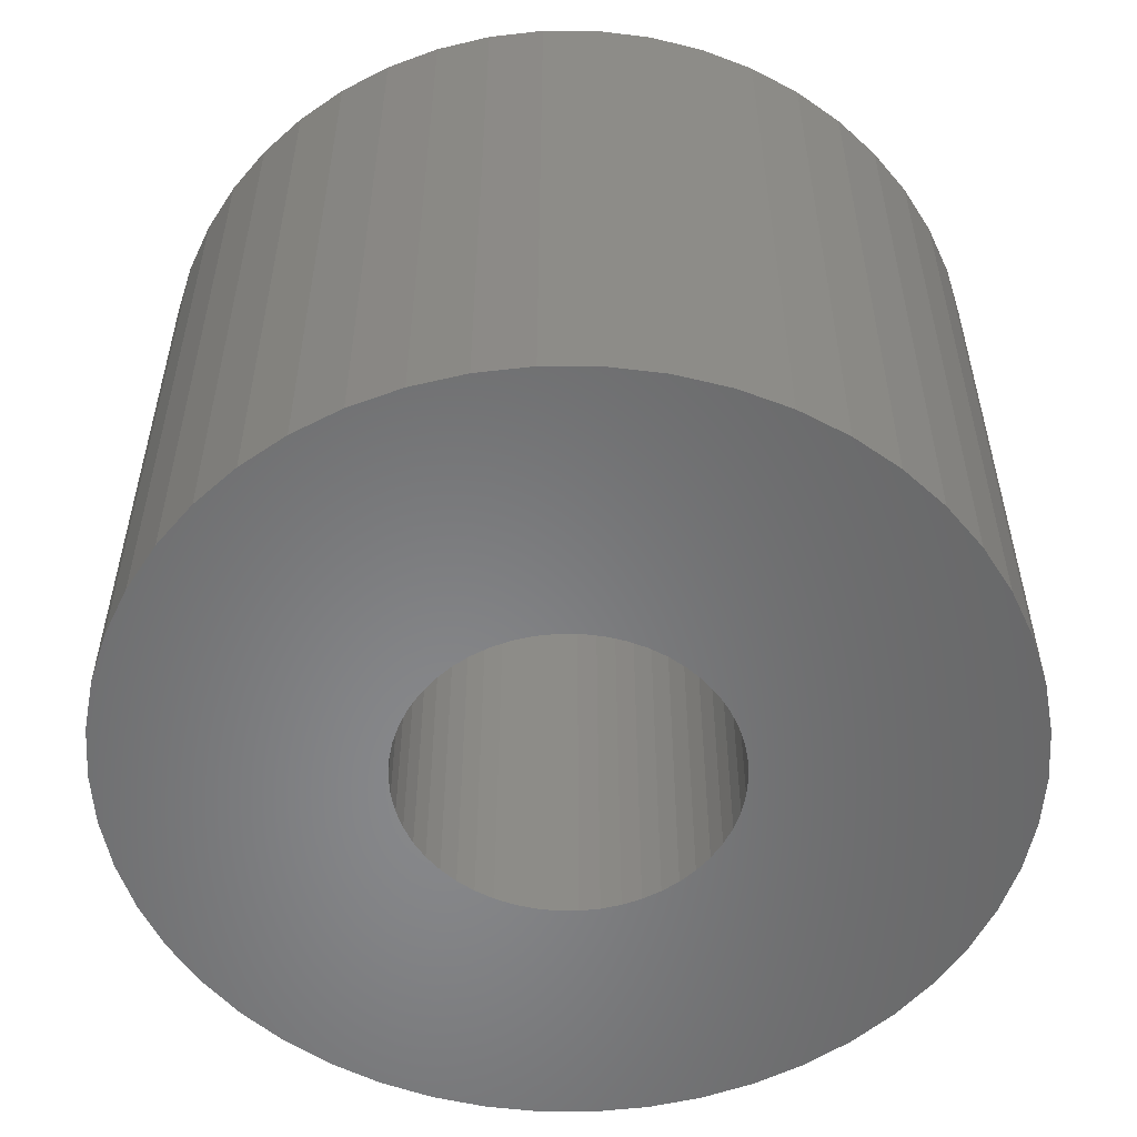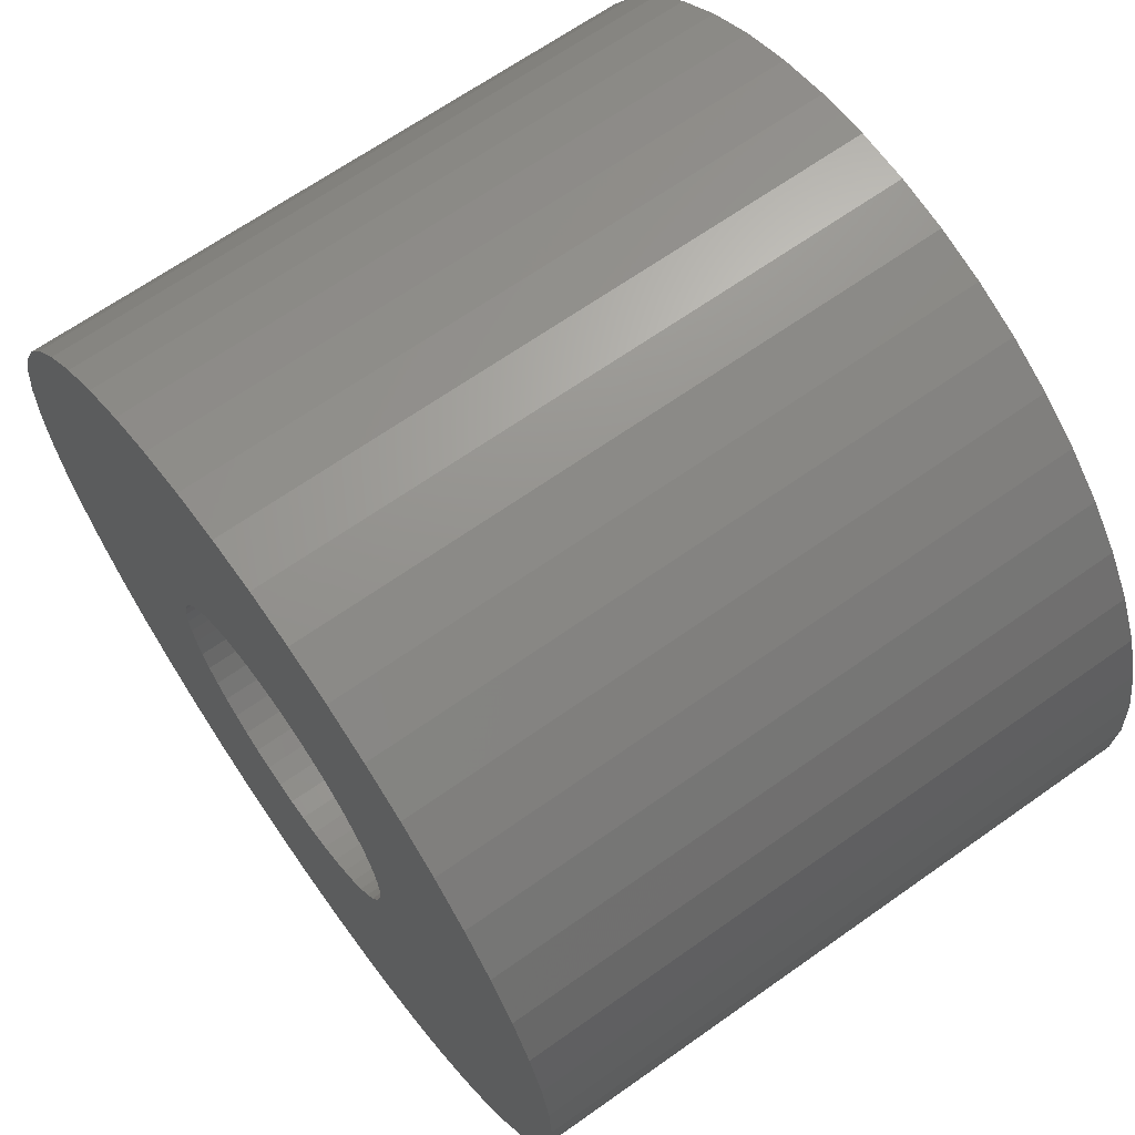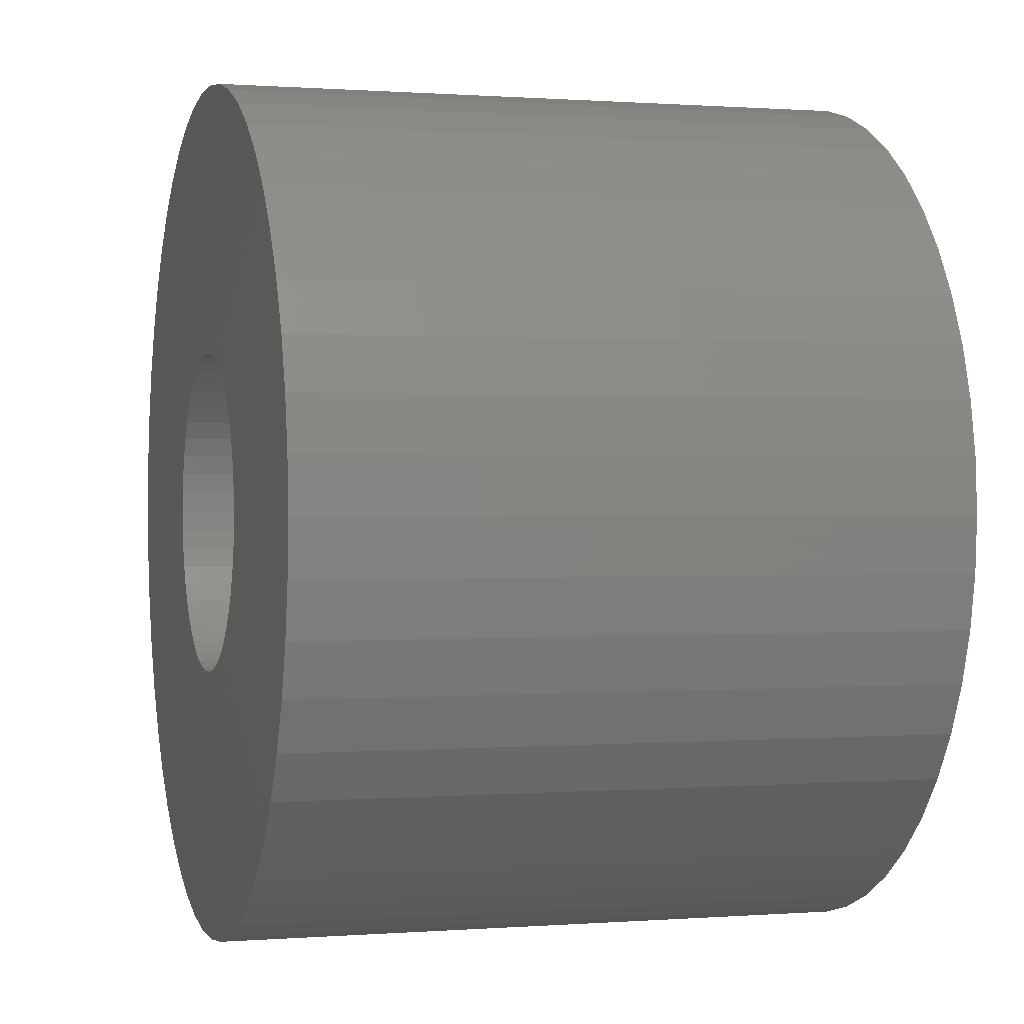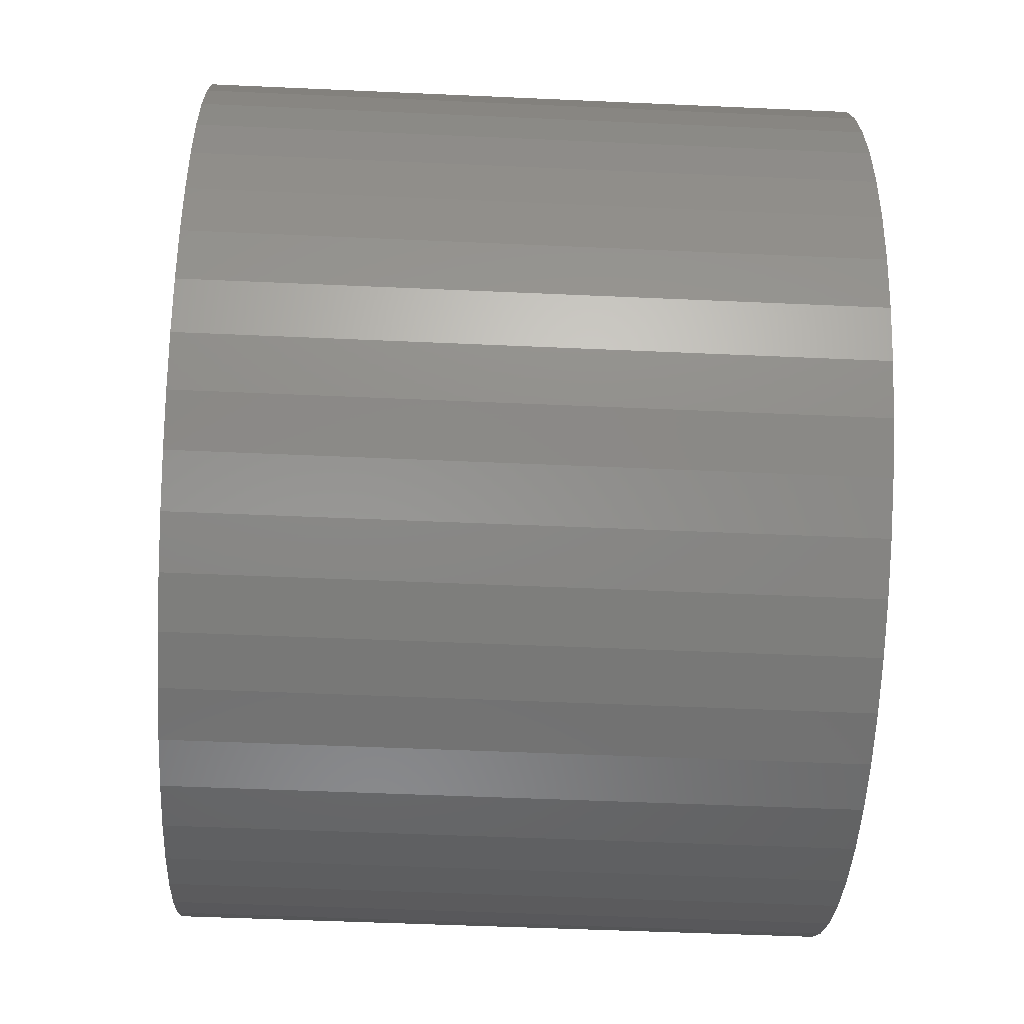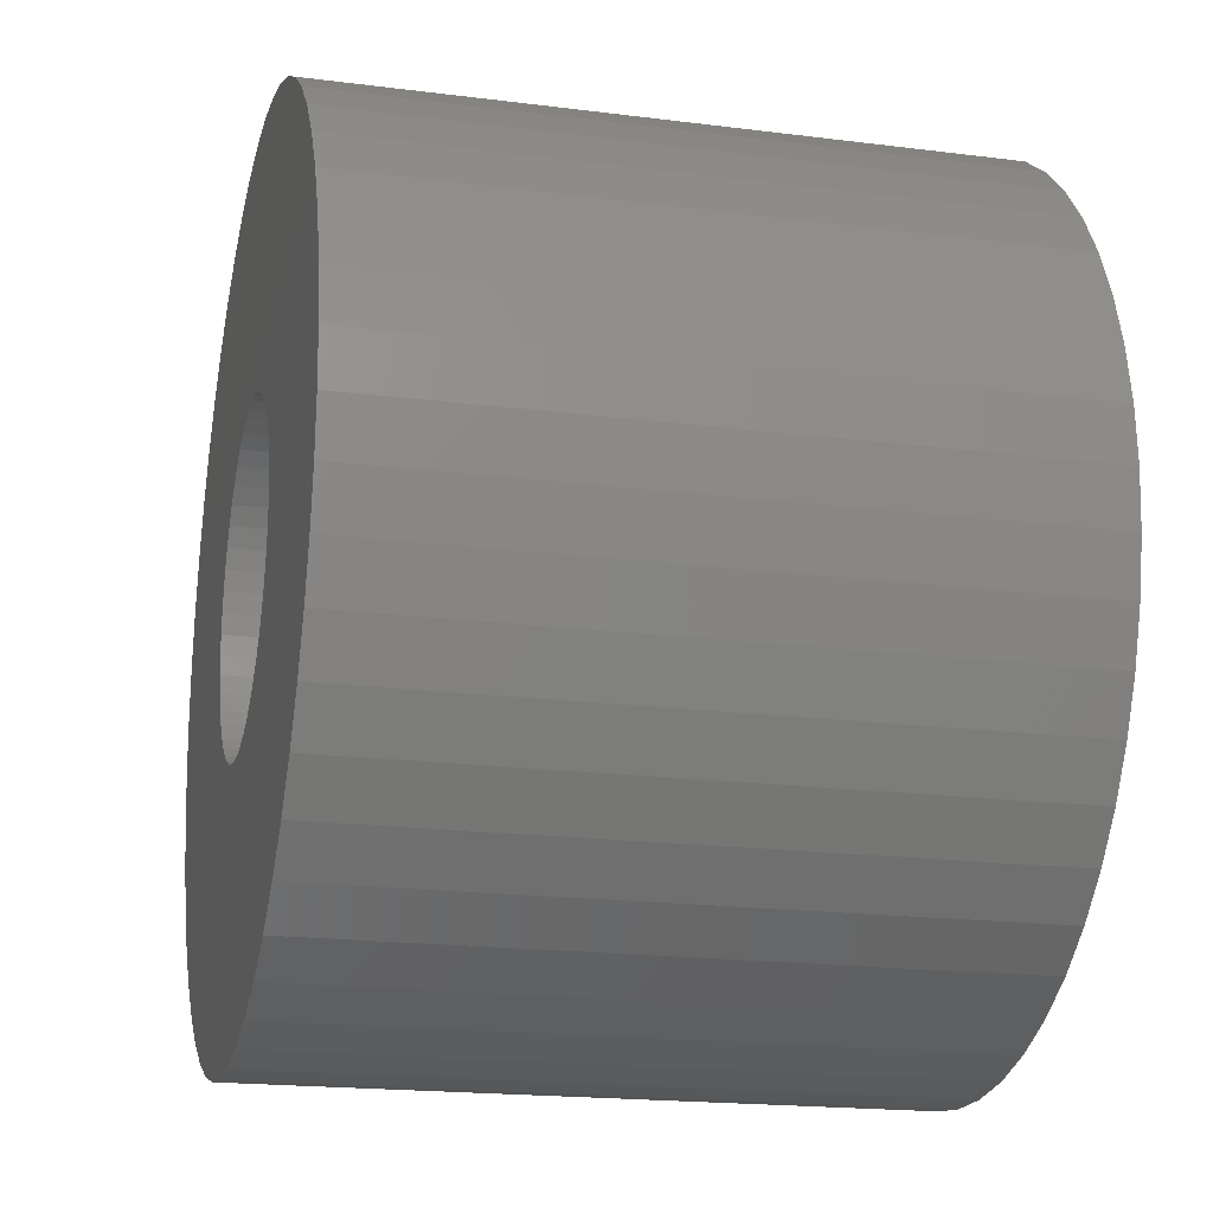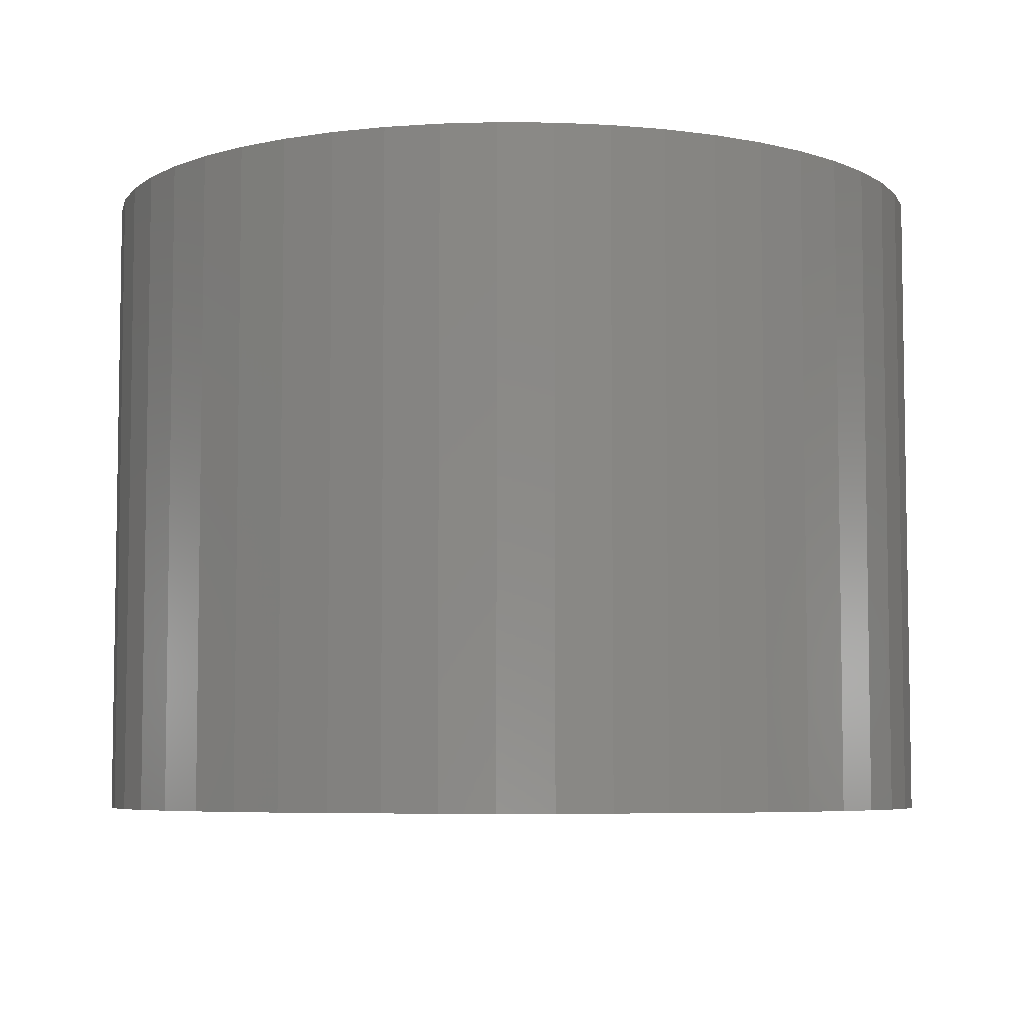
<metadata>
{"format":"stl","ext":"stl","renderer":"f3d","projection":"perspective","resolution":1024,"background":"white","views":[{"elev":-54.5,"azim":86.2,"up":"+Z"},{"elev":66.3,"azim":-125.4,"up":"+Y"},{"elev":0.5,"azim":73.9,"up":"+Y"},{"elev":-48.9,"azim":-92.9,"up":"+Y"},{"elev":-18.7,"azim":76.3,"up":"+Y"},{"elev":-6.1,"azim":156.7,"up":"+Z"}]}
</metadata>
<code>
# stl→obj: 200 verts, 400 faces
v 6 0 4.5
v 5.953 0.752 -4.5
v 5.953 0.752 4.5
v 6 0 -4.5
v -6 0 -4.5
v -5.953 0.752 4.5
v -5.953 0.752 -4.5
v -6 0 4.5
v 0.3767 5.988 -4.5
v -0.3767 5.988 4.5
v 0.3767 5.988 4.5
v -0.3767 5.988 -4.5
v -0.3767 -5.988 -4.5
v 0.3767 -5.988 4.5
v -0.3767 -5.988 4.5
v 0.3767 -5.988 -4.5
v 4.374 4.107 -4.5
v 3.825 4.623 4.5
v 4.374 4.107 4.5
v 3.825 4.623 -4.5
v -3.825 4.623 -4.5
v -4.374 4.107 4.5
v -3.825 4.623 4.5
v -4.374 4.107 -4.5
v -1.854 5.706 -4.5
v -2.555 5.429 4.5
v -1.854 5.706 4.5
v -2.555 5.429 -4.5
v 5.579 2.209 4.5
v 5.258 2.891 -4.5
v 5.258 2.891 4.5
v 5.579 2.209 -4.5
v 5.811 1.492 -4.5
v 5.811 1.492 4.5
v 2.555 5.429 -4.5
v 1.854 5.706 4.5
v 2.555 5.429 4.5
v 1.854 5.706 -4.5
v 1.124 5.894 4.5
v 1.124 5.894 -4.5
v 3.215 5.066 -4.5
v 3.215 5.066 4.5
v -5.579 2.209 -4.5
v -5.258 2.891 4.5
v -5.258 2.891 -4.5
v -5.579 2.209 4.5
v -4.854 3.527 4.5
v -4.854 3.527 -4.5
v -5.811 1.492 -4.5
v -5.811 1.492 4.5
v -3.215 5.066 -4.5
v -3.215 5.066 4.5
v -1.124 5.894 4.5
v -1.124 5.894 -4.5
v 5.579 -2.209 4.5
v 5.811 -1.492 -4.5
v 5.811 -1.492 4.5
v 5.579 -2.209 -4.5
v 1.124 -5.894 4.5
v 1.124 -5.894 -4.5
v 4.854 3.527 4.5
v 4.854 3.527 -4.5
v 2.25 0 4.5
v 2.232 0.282 4.5
v 5.953 -0.752 4.5
v 2.179 0.5596 4.5
v 2.232 -0.282 4.5
v 2.092 0.8283 4.5
v 1.972 1.084 4.5
v 2.179 -0.5596 4.5
v 1.82 1.323 4.5
v 1.64 1.54 4.5
v 2.092 -0.8283 4.5
v 1.434 1.734 4.5
v 5.258 -2.891 4.5
v 1.206 1.9 4.5
v 1.972 -1.084 4.5
v 4.854 -3.527 4.5
v 0.958 2.036 4.5
v 0.6953 2.14 4.5
v 0.4216 2.21 4.5
v 0.1413 2.246 4.5
v -0.1413 2.246 4.5
v -0.4216 2.21 4.5
v -0.6953 2.14 4.5
v -0.958 2.036 4.5
v -1.206 1.9 4.5
v -1.434 1.734 4.5
v -1.64 1.54 4.5
v -1.82 1.323 4.5
v -1.972 1.084 4.5
v 1.82 -1.323 4.5
v 4.374 -4.107 4.5
v 1.64 -1.54 4.5
v 3.825 -4.623 4.5
v 1.434 -1.734 4.5
v 3.215 -5.066 4.5
v 1.206 -1.9 4.5
v 2.555 -5.429 4.5
v 0.958 -2.036 4.5
v 1.854 -5.706 4.5
v 0.6953 -2.14 4.5
v 0.4216 -2.21 4.5
v 0.1413 -2.246 4.5
v -0.1413 -2.246 4.5
v -0.4216 -2.21 4.5
v -1.124 -5.894 4.5
v -0.6953 -2.14 4.5
v -1.854 -5.706 4.5
v -0.958 -2.036 4.5
v -2.555 -5.429 4.5
v -1.206 -1.9 4.5
v -3.215 -5.066 4.5
v -1.434 -1.734 4.5
v -3.825 -4.623 4.5
v -1.64 -1.54 4.5
v -4.374 -4.107 4.5
v -1.82 -1.323 4.5
v -4.854 -3.527 4.5
v -1.972 -1.084 4.5
v -5.258 -2.891 4.5
v -2.092 -0.8283 4.5
v -5.579 -2.209 4.5
v -2.179 -0.5596 4.5
v -5.811 -1.492 4.5
v -2.232 -0.282 4.5
v -5.953 -0.752 4.5
v -2.25 0 4.5
v -2.092 0.8283 4.5
v -2.179 0.5596 4.5
v -2.232 0.282 4.5
v 3.825 -4.623 -4.5
v 4.374 -4.107 -4.5
v 5.953 -0.752 -4.5
v -2.555 -5.429 -4.5
v -1.854 -5.706 -4.5
v -4.854 -3.527 -4.5
v -5.258 -2.891 -4.5
v -5.579 -2.209 -4.5
v 2.25 0 -4.5
v 2.232 -0.282 -4.5
v 2.179 -0.5596 -4.5
v 2.232 0.282 -4.5
v 2.092 -0.8283 -4.5
v 5.258 -2.891 -4.5
v 1.972 -1.084 -4.5
v 4.854 -3.527 -4.5
v 2.179 0.5596 -4.5
v 1.82 -1.323 -4.5
v 1.64 -1.54 -4.5
v 2.092 0.8283 -4.5
v 1.434 -1.734 -4.5
v 3.215 -5.066 -4.5
v 1.206 -1.9 -4.5
v 2.555 -5.429 -4.5
v 1.972 1.084 -4.5
v 0.958 -2.036 -4.5
v 1.854 -5.706 -4.5
v 0.6953 -2.14 -4.5
v 0.4216 -2.21 -4.5
v 0.1413 -2.246 -4.5
v -0.1413 -2.246 -4.5
v -0.4216 -2.21 -4.5
v -1.124 -5.894 -4.5
v -0.6953 -2.14 -4.5
v -0.958 -2.036 -4.5
v -1.206 -1.9 -4.5
v -3.215 -5.066 -4.5
v -1.434 -1.734 -4.5
v -3.825 -4.623 -4.5
v -1.64 -1.54 -4.5
v -4.374 -4.107 -4.5
v -1.82 -1.323 -4.5
v -1.972 -1.084 -4.5
v 1.82 1.323 -4.5
v 1.64 1.54 -4.5
v 1.434 1.734 -4.5
v 1.206 1.9 -4.5
v 0.958 2.036 -4.5
v 0.6953 2.14 -4.5
v 0.4216 2.21 -4.5
v 0.1413 2.246 -4.5
v -0.1413 2.246 -4.5
v -0.4216 2.21 -4.5
v -0.6953 2.14 -4.5
v -0.958 2.036 -4.5
v -1.206 1.9 -4.5
v -1.434 1.734 -4.5
v -1.64 1.54 -4.5
v -1.82 1.323 -4.5
v -1.972 1.084 -4.5
v -2.092 0.8283 -4.5
v -2.179 0.5596 -4.5
v -2.232 0.282 -4.5
v -2.25 0 -4.5
v -2.092 -0.8283 -4.5
v -2.179 -0.5596 -4.5
v -5.811 -1.492 -4.5
v -2.232 -0.282 -4.5
v -5.953 -0.752 -4.5
f 1 2 3
f 2 1 4
f 5 6 7
f 6 5 8
f 9 10 11
f 10 9 12
f 13 14 15
f 14 13 16
f 17 18 19
f 18 17 20
f 21 22 23
f 22 21 24
f 25 26 27
f 26 25 28
f 29 30 31
f 30 29 32
f 3 33 34
f 33 3 2
f 35 36 37
f 36 35 38
f 38 39 36
f 39 38 40
f 41 37 42
f 37 41 35
f 43 44 45
f 44 43 46
f 45 47 48
f 47 45 44
f 49 46 43
f 46 49 50
f 51 23 52
f 23 51 21
f 12 53 10
f 53 12 54
f 55 56 57
f 56 55 58
f 16 59 14
f 59 16 60
f 34 32 29
f 32 34 33
f 61 17 19
f 17 61 62
f 31 62 61
f 62 31 30
f 40 11 39
f 11 40 9
f 20 42 18
f 42 20 41
f 7 50 49
f 50 7 6
f 63 1 3
f 64 3 34
f 1 63 65
f 66 34 29
f 67 65 63
f 68 29 31
f 65 67 57
f 69 31 61
f 70 57 67
f 71 61 19
f 57 70 55
f 72 19 18
f 73 55 70
f 74 18 42
f 55 73 75
f 76 42 37
f 77 75 73
f 75 77 78
f 3 64 63
f 34 66 64
f 29 68 66
f 31 69 68
f 79 37 36
f 61 71 69
f 19 72 71
f 18 74 72
f 42 76 74
f 80 36 39
f 37 79 76
f 36 80 79
f 39 81 80
f 11 81 39
f 11 82 81
f 11 83 82
f 10 83 11
f 10 84 83
f 53 84 10
f 84 53 85
f 27 85 53
f 85 27 86
f 26 86 27
f 86 26 87
f 52 87 26
f 87 52 88
f 23 88 52
f 88 23 89
f 22 89 23
f 89 22 90
f 90 47 91
f 47 90 22
f 92 78 77
f 78 92 93
f 94 93 92
f 93 94 95
f 96 95 94
f 95 96 97
f 98 97 96
f 97 98 99
f 100 99 98
f 99 100 101
f 102 101 100
f 101 102 59
f 103 59 102
f 103 14 59
f 104 14 103
f 105 14 104
f 105 15 14
f 106 15 105
f 107 106 108
f 109 108 110
f 106 107 15
f 111 110 112
f 113 112 114
f 115 114 116
f 117 116 118
f 108 109 107
f 119 118 120
f 121 120 122
f 123 122 124
f 125 124 126
f 110 111 109
f 127 126 128
f 44 91 47
f 91 44 129
f 112 113 111
f 46 129 44
f 114 115 113
f 129 46 130
f 116 117 115
f 50 130 46
f 118 119 117
f 130 50 131
f 120 121 119
f 6 131 50
f 122 123 121
f 131 6 128
f 124 125 123
f 8 128 6
f 126 127 125
f 128 8 127
f 28 52 26
f 52 28 51
f 132 93 95
f 93 132 133
f 57 134 65
f 134 57 56
f 135 109 111
f 109 135 136
f 137 121 138
f 121 137 119
f 138 123 139
f 123 138 121
f 140 4 134
f 141 134 56
f 4 140 2
f 142 56 58
f 143 2 140
f 144 58 145
f 2 143 33
f 146 145 147
f 148 33 143
f 149 147 133
f 33 148 32
f 150 133 132
f 151 32 148
f 152 132 153
f 32 151 30
f 154 153 155
f 156 30 151
f 30 156 62
f 134 141 140
f 56 142 141
f 58 144 142
f 145 146 144
f 157 155 158
f 147 149 146
f 133 150 149
f 132 152 150
f 153 154 152
f 159 158 60
f 155 157 154
f 158 159 157
f 60 160 159
f 16 160 60
f 16 161 160
f 16 162 161
f 13 162 16
f 13 163 162
f 164 163 13
f 163 164 165
f 136 165 164
f 165 136 166
f 135 166 136
f 166 135 167
f 168 167 135
f 167 168 169
f 170 169 168
f 169 170 171
f 172 171 170
f 171 172 173
f 173 137 174
f 137 173 172
f 175 62 156
f 62 175 17
f 176 17 175
f 17 176 20
f 177 20 176
f 20 177 41
f 178 41 177
f 41 178 35
f 179 35 178
f 35 179 38
f 180 38 179
f 38 180 40
f 181 40 180
f 181 9 40
f 182 9 181
f 183 9 182
f 183 12 9
f 184 12 183
f 54 184 185
f 25 185 186
f 184 54 12
f 28 186 187
f 51 187 188
f 21 188 189
f 24 189 190
f 185 25 54
f 48 190 191
f 45 191 192
f 43 192 193
f 49 193 194
f 186 28 25
f 7 194 195
f 138 174 137
f 174 138 196
f 187 51 28
f 139 196 138
f 188 21 51
f 196 139 197
f 189 24 21
f 198 197 139
f 190 48 24
f 197 198 199
f 191 45 48
f 200 199 198
f 192 43 45
f 199 200 195
f 193 49 43
f 5 195 200
f 194 7 49
f 195 5 7
f 158 99 101
f 99 158 155
f 48 22 24
f 22 48 47
f 54 27 53
f 27 54 25
f 155 97 99
f 97 155 153
f 75 58 55
f 58 75 145
f 93 147 78
f 147 93 133
f 65 4 1
f 4 65 134
f 139 125 198
f 125 139 123
f 60 101 59
f 101 60 158
f 153 95 97
f 95 153 132
f 78 145 75
f 145 78 147
f 164 15 107
f 15 164 13
f 136 107 109
f 107 136 164
f 172 119 137
f 119 172 117
f 198 127 200
f 127 198 125
f 200 8 5
f 8 200 127
f 168 111 113
f 111 168 135
f 170 113 115
f 113 170 168
f 172 115 117
f 115 172 170
f 140 64 143
f 64 140 63
f 128 194 131
f 194 128 195
f 183 82 83
f 82 183 182
f 177 72 74
f 72 177 176
f 189 88 89
f 88 189 188
f 186 85 86
f 85 186 185
f 151 69 156
f 69 151 68
f 143 66 148
f 66 143 64
f 180 79 80
f 79 180 179
f 181 80 81
f 80 181 180
f 178 74 76
f 74 178 177
f 91 190 90
f 190 91 191
f 90 189 89
f 189 90 190
f 130 192 129
f 192 130 193
f 187 86 87
f 86 187 186
f 184 83 84
f 83 184 183
f 149 77 146
f 77 149 92
f 141 63 140
f 63 141 67
f 160 104 103
f 104 160 161
f 148 68 151
f 68 148 66
f 175 72 176
f 72 175 71
f 156 71 175
f 71 156 69
f 182 81 82
f 81 182 181
f 179 76 79
f 76 179 178
f 129 191 91
f 191 129 192
f 131 193 130
f 193 131 194
f 188 87 88
f 87 188 187
f 185 84 85
f 84 185 184
f 142 67 141
f 67 142 70
f 166 112 110
f 112 166 167
f 122 197 124
f 197 122 196
f 150 92 149
f 92 150 94
f 157 102 100
f 102 157 159
f 159 103 102
f 103 159 160
f 144 70 142
f 70 144 73
f 146 73 144
f 73 146 77
f 162 106 105
f 106 162 163
f 116 173 118
f 173 116 171
f 120 196 122
f 196 120 174
f 126 195 128
f 195 126 199
f 152 98 96
f 98 152 154
f 154 100 98
f 100 154 157
f 161 105 104
f 105 161 162
f 165 110 108
f 110 165 166
f 169 116 114
f 116 169 171
f 118 174 120
f 174 118 173
f 124 199 126
f 199 124 197
f 150 96 94
f 96 150 152
f 163 108 106
f 108 163 165
f 167 114 112
f 114 167 169

</code>
